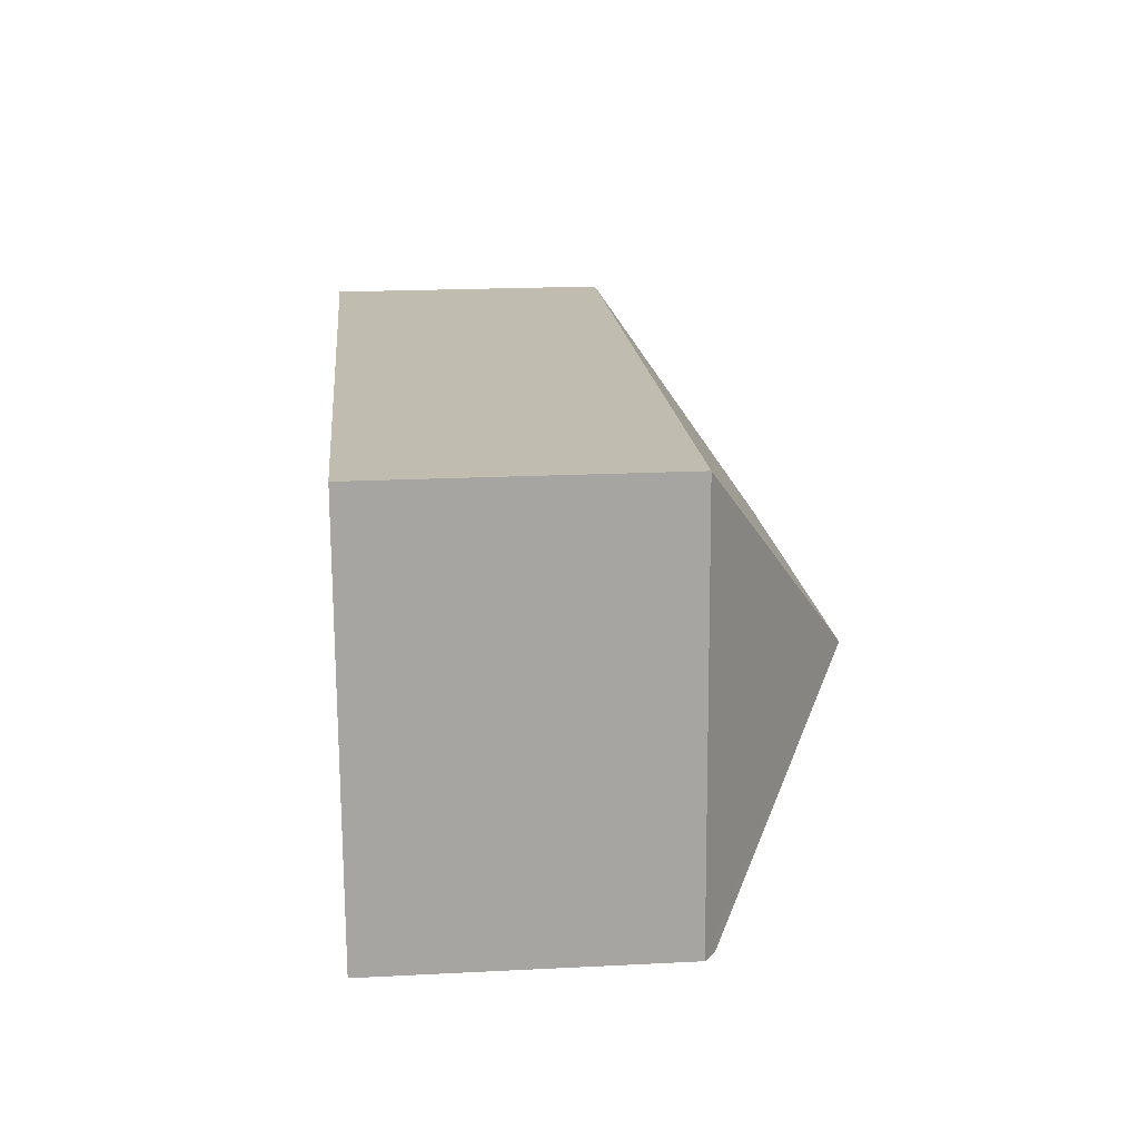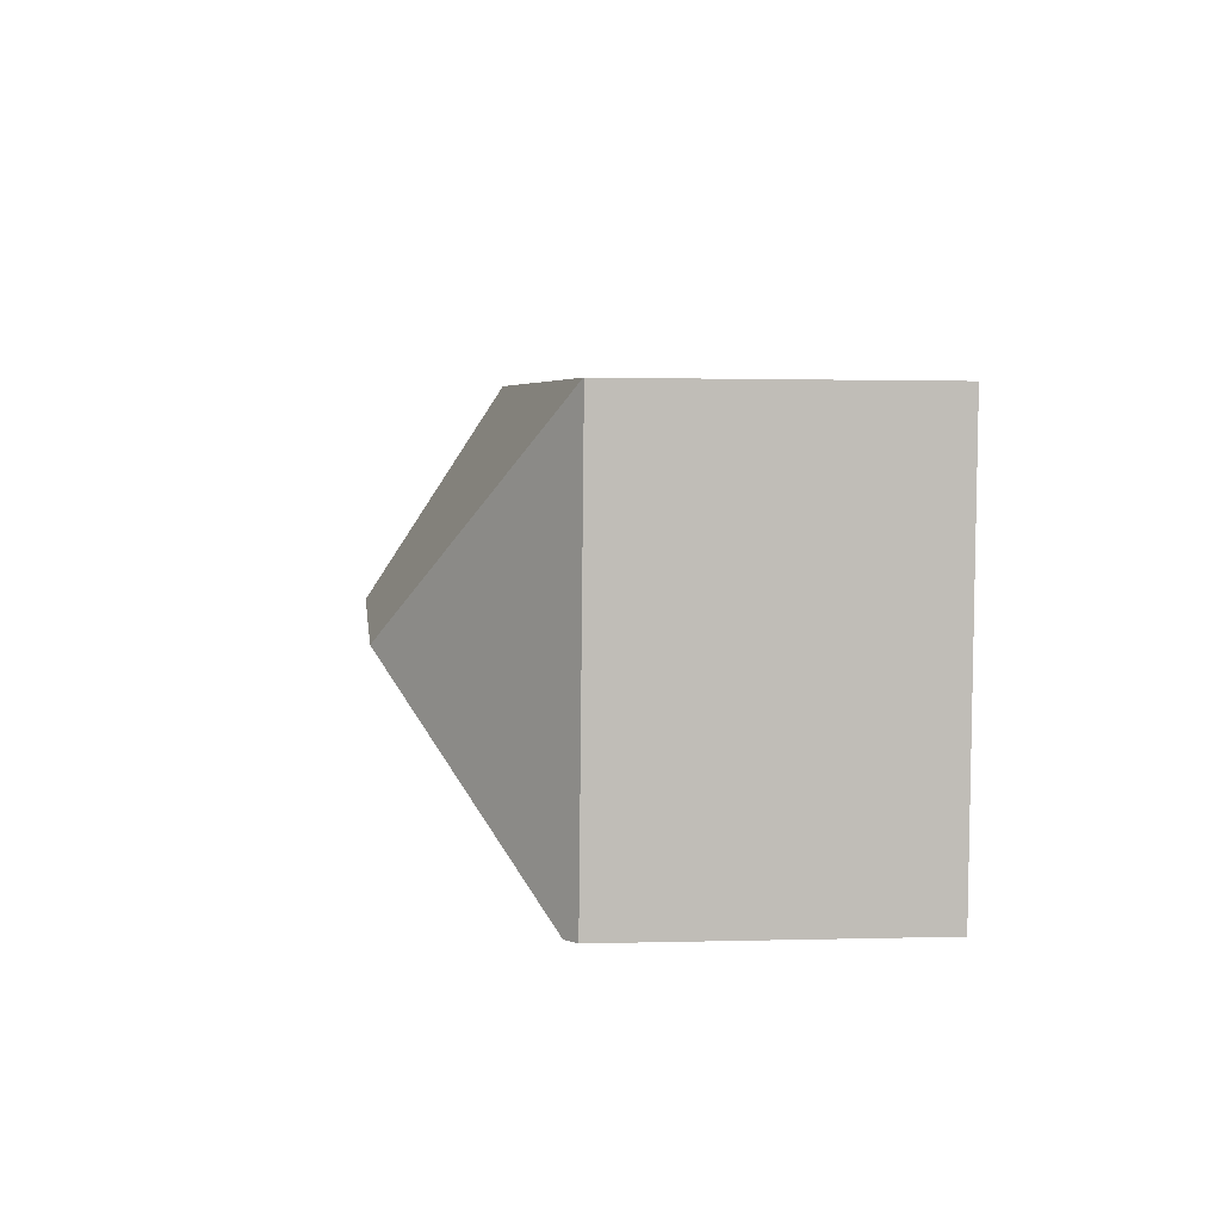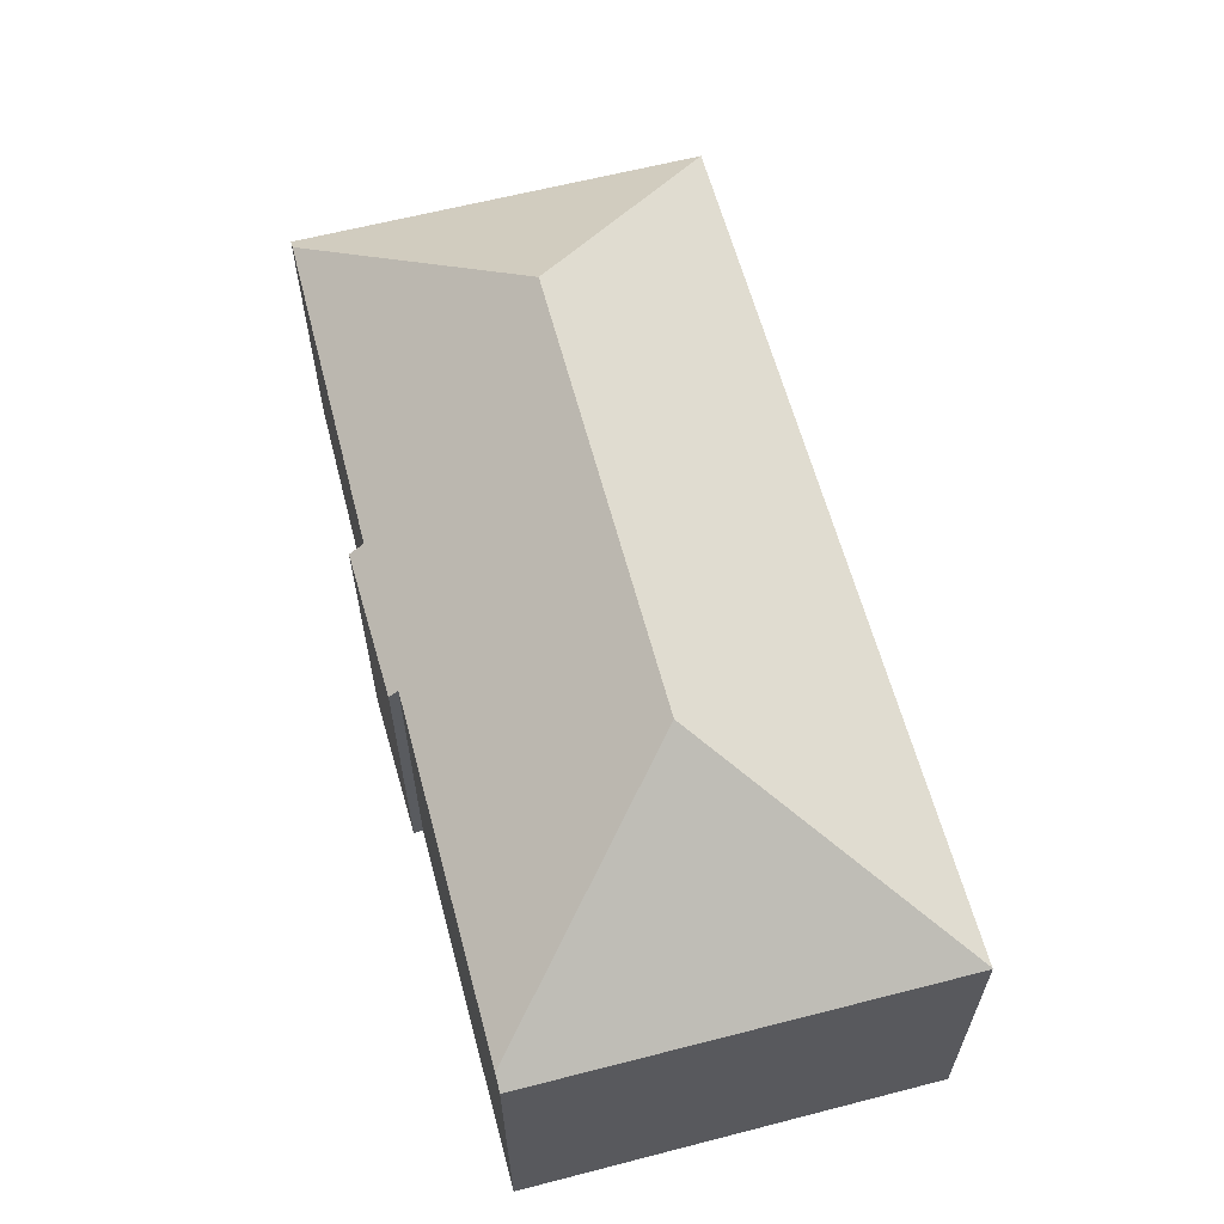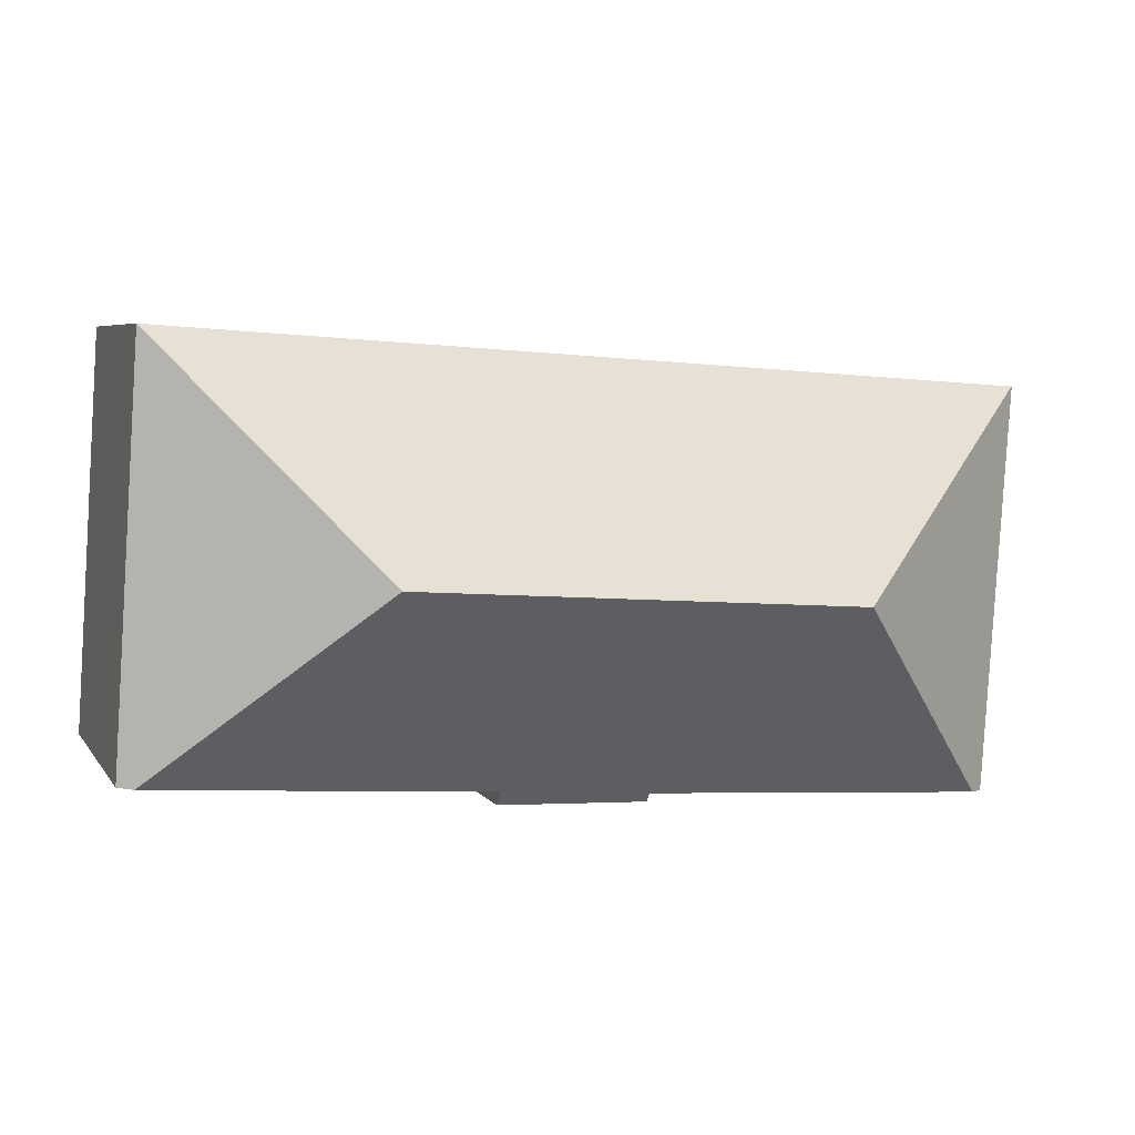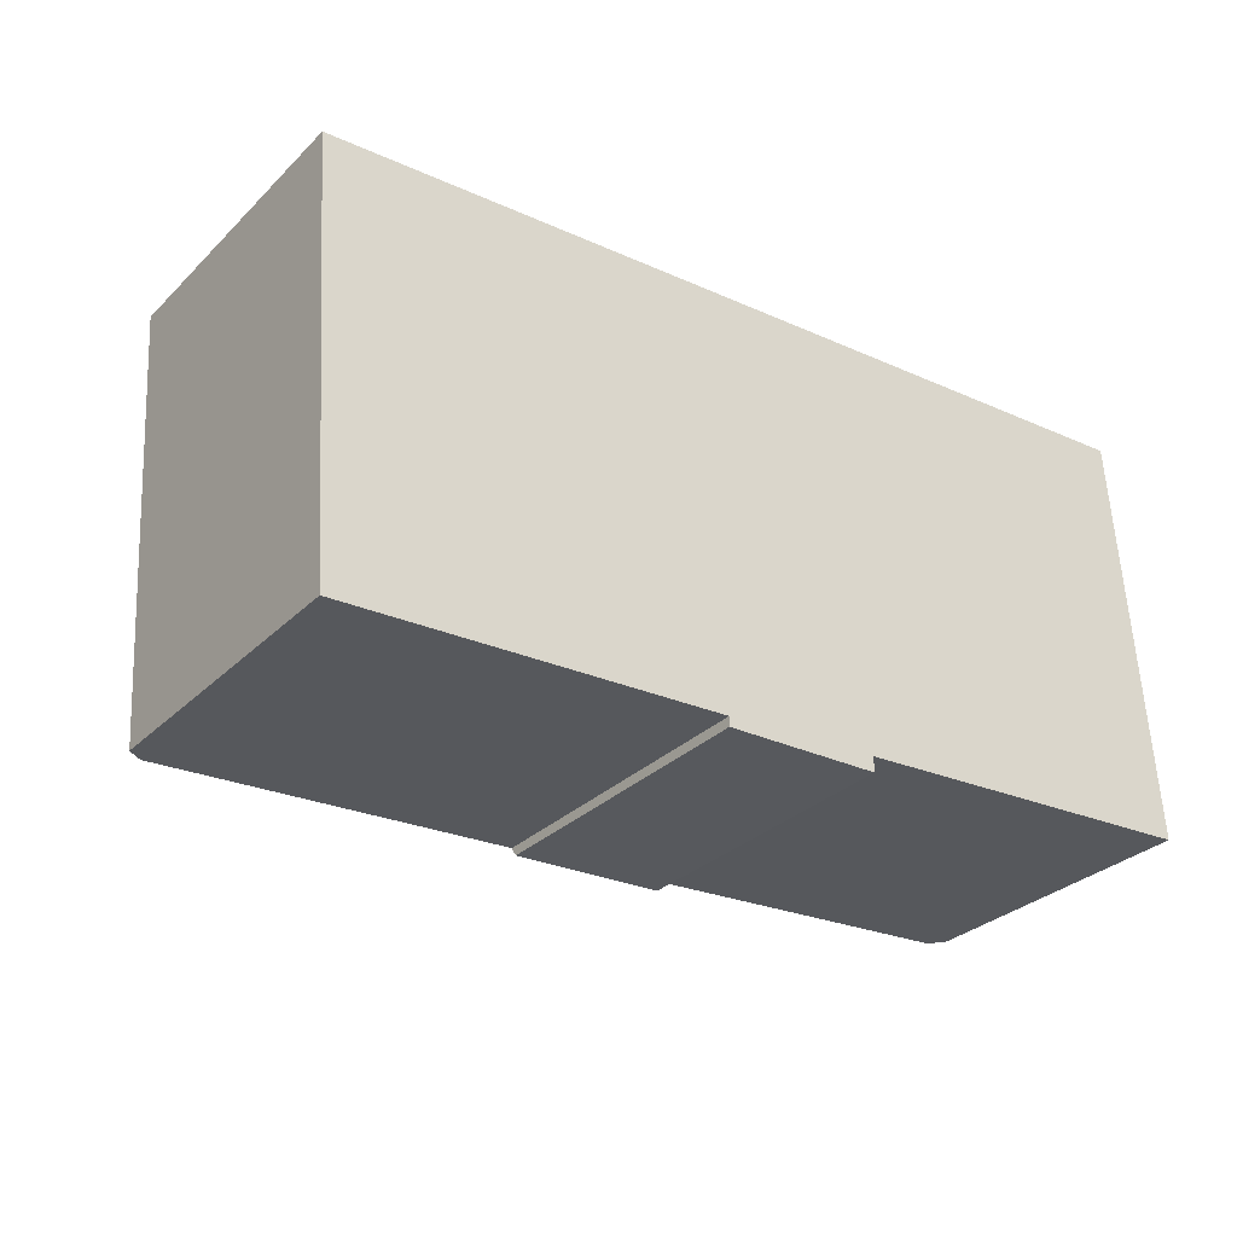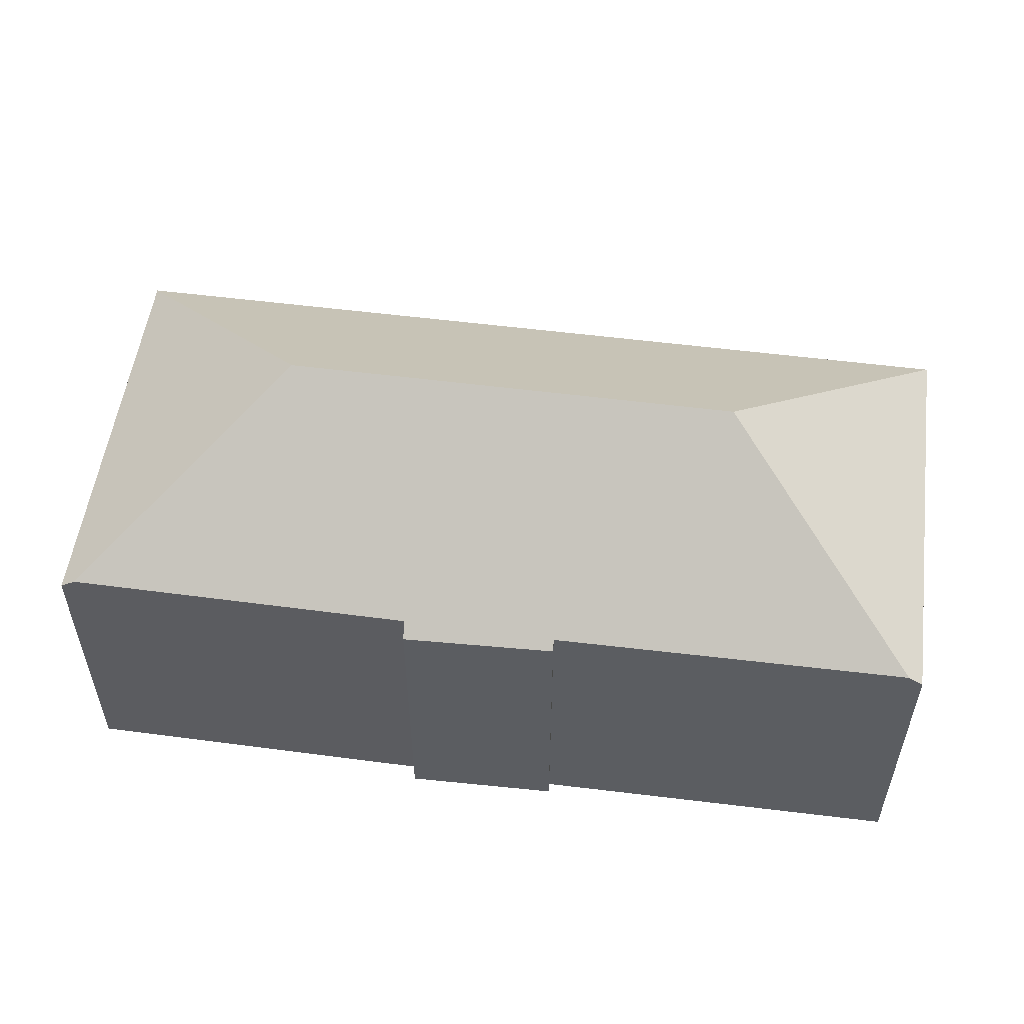
<metadata>
{"format":"obj","ext":"obj","renderer":"f3d","projection":"perspective","resolution":1024,"background":"white","views":[{"elev":20.5,"azim":84.8,"up":"+Z"},{"elev":1.1,"azim":-96.4,"up":"+Z"},{"elev":61.1,"azim":-108.6,"up":"+Y"},{"elev":5.7,"azim":161.1,"up":"+Z"},{"elev":-30.7,"azim":-36.6,"up":"+Z"},{"elev":53.7,"azim":-176.1,"up":"+Y"}]}
</metadata>
<code>
v  10.29 7.648 -10.4
v  10.29 7.821 -10.16
v  14.23 7.57 -10.24
v  22.25 7.859 -9.282
v  17.6 11.51 -4.394
v  23.11 7.861 -9.22
v  14.23 7.842 -9.856
v  5.953 11.51 -5.193
v  1.115 7.868 -10.72
v  0.735 7.601 -10.74
v  0 7.568 4.634e-16
v  0.02 7.582 0.001
v  22.82 7.582 1.565
v  23.51 7.582 -9.191
v  0.02 -6.123e-20 0.001
v  0 0 0
v  22.82 -9.583e-17 1.565
v  23.51 5.628e-16 -9.191
v  14.23 6.035e-16 -9.856
v  14.23 6.273e-16 -10.24
v  22.25 5.684e-16 -9.282
v  23.11 5.646e-16 -9.22
v  10.29 6.37e-16 -10.4
v  10.29 6.219e-16 -10.16
v  1.115 6.563e-16 -10.72
v  0.735 6.577e-16 -10.74
g defaultobject
f 1 2 3
f 4 5 6
f 5 4 7
f 5 7 8
f 8 7 3
f 8 3 2
f 8 2 9
f 10 8 9
f 8 10 11
f 8 11 12
f 5 12 13
f 12 5 8
f 14 5 13
f 5 14 6
f 11 15 12
f 15 11 16
f 15 13 12
f 13 15 17
f 17 14 13
f 14 17 18
f 19 3 7
f 3 19 20
f 14 4 6
f 4 14 7
f 7 14 18
f 7 18 21
f 7 21 19
f 21 18 22
f 3 23 1
f 23 3 20
f 24 9 2
f 9 24 25
f 9 25 10
f 10 25 26
f 1 24 2
f 24 1 23
f 26 11 10
f 11 26 16
f 15 18 17
f 18 15 22
f 22 15 21
f 21 15 19
f 19 15 20
f 20 15 24
f 24 15 25
f 25 15 16
f 25 16 26
f 23 20 24

</code>
